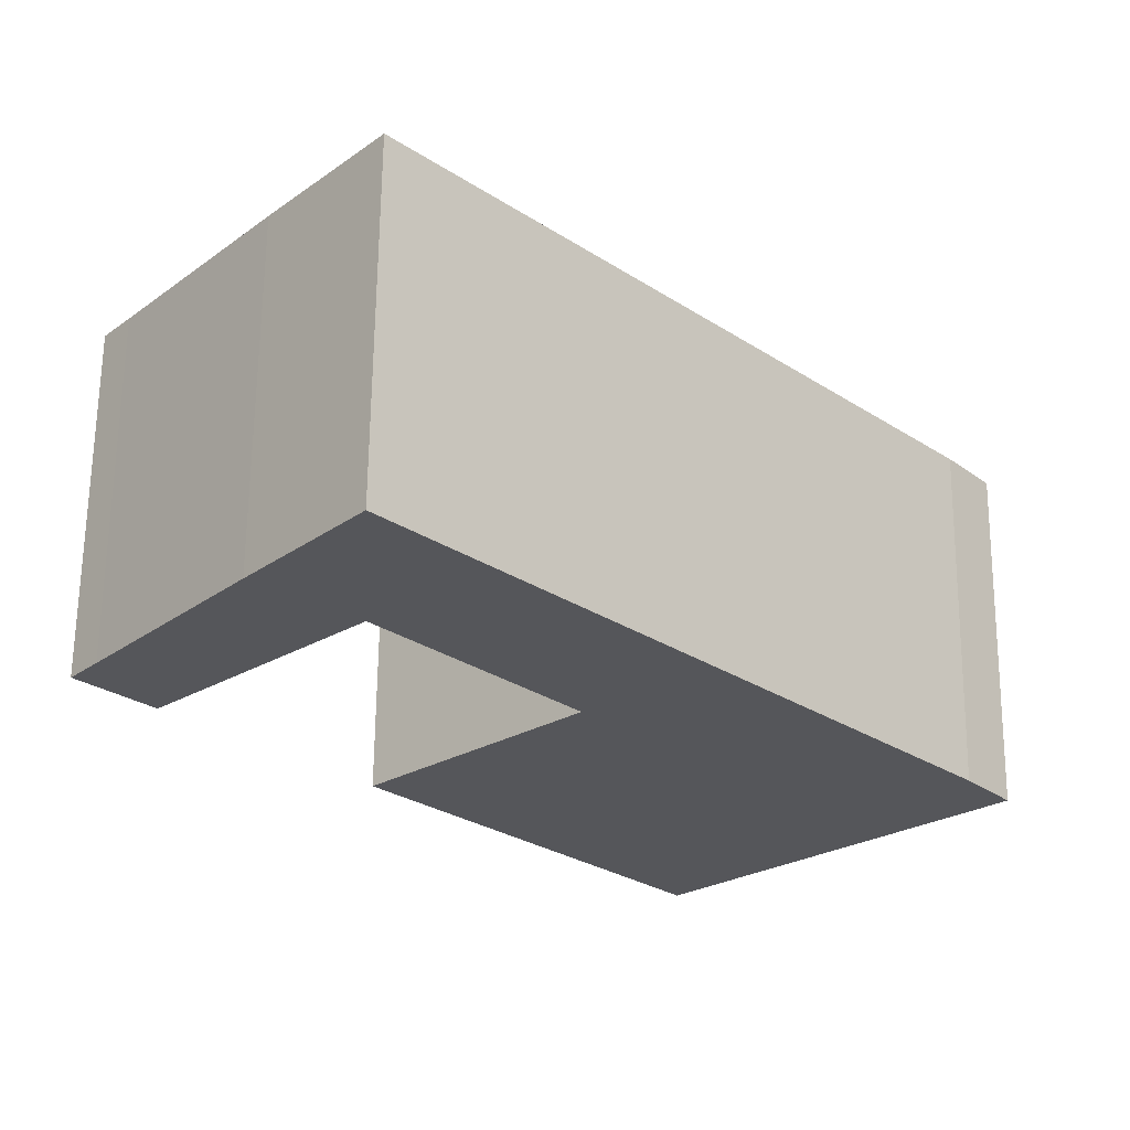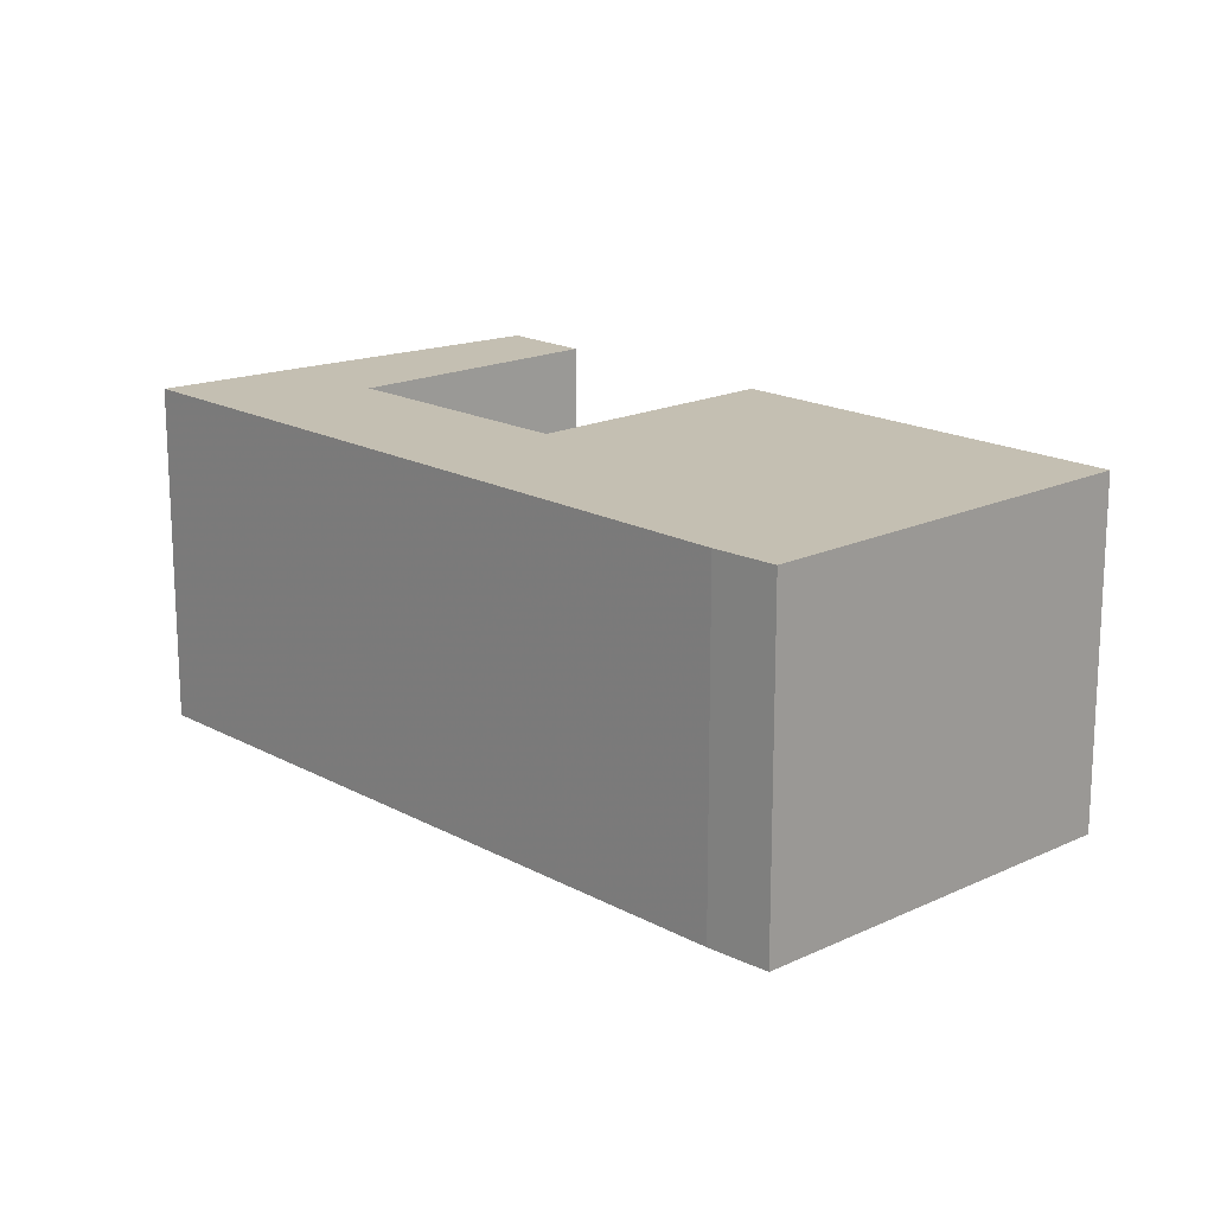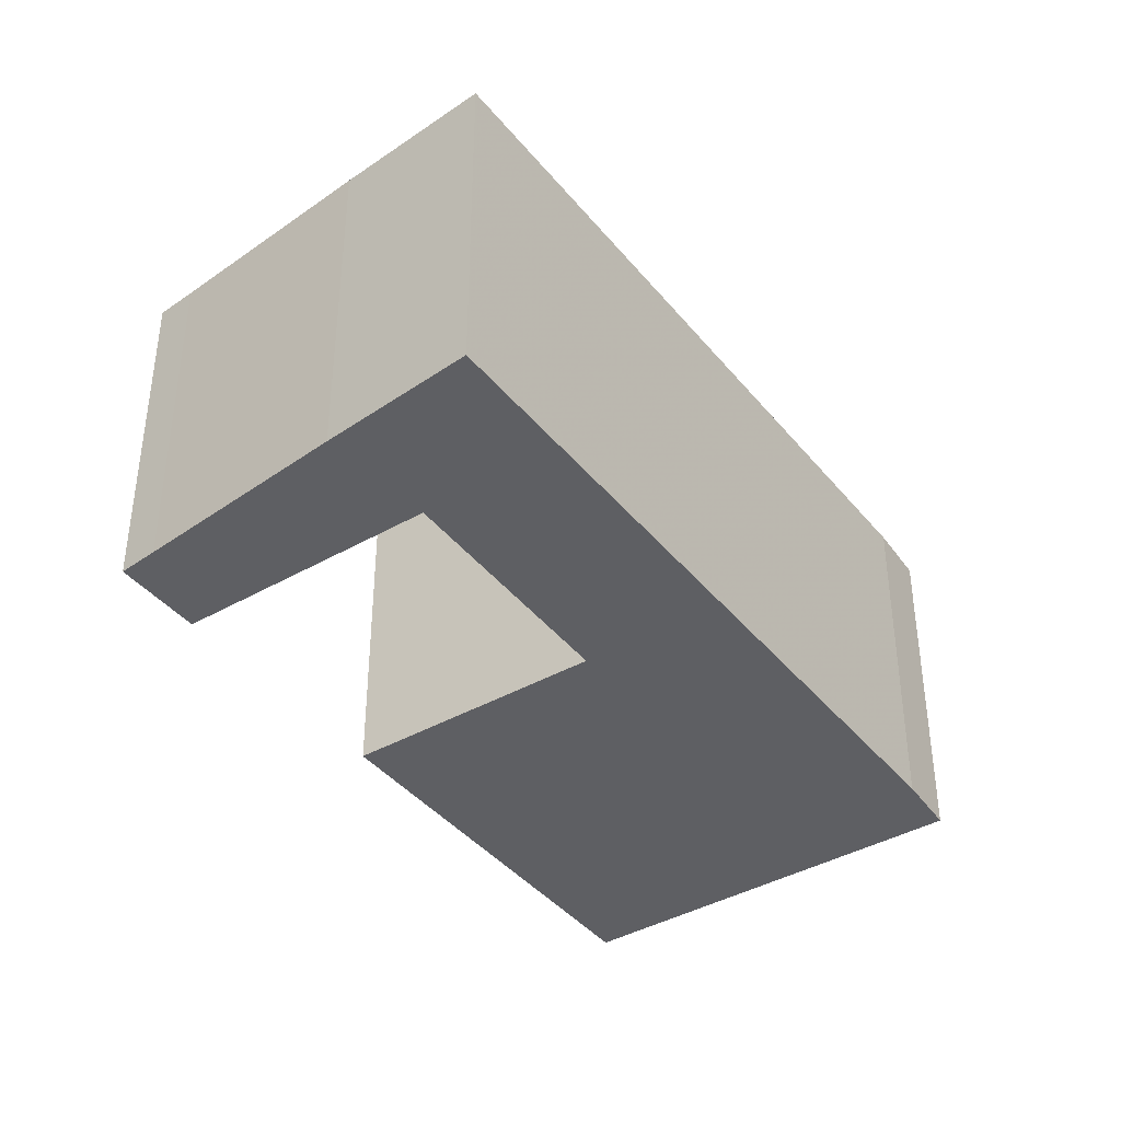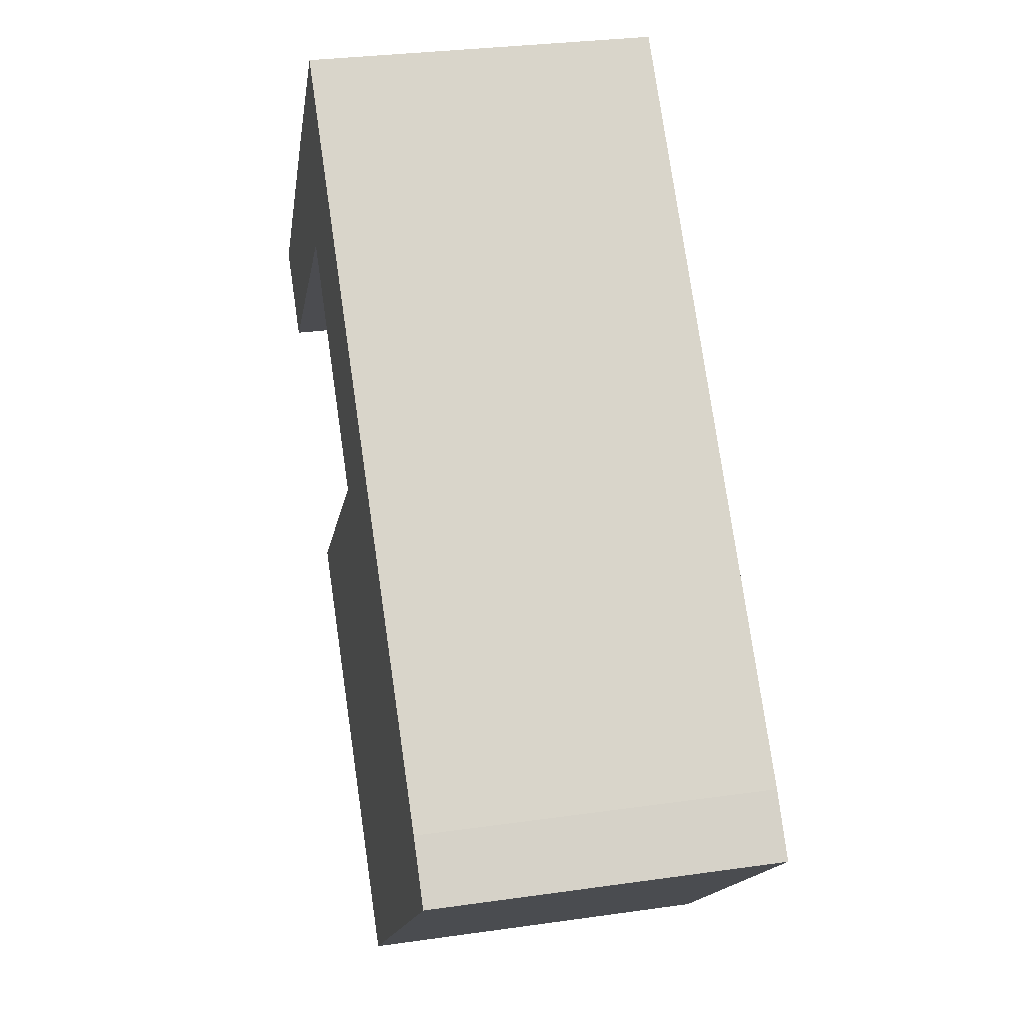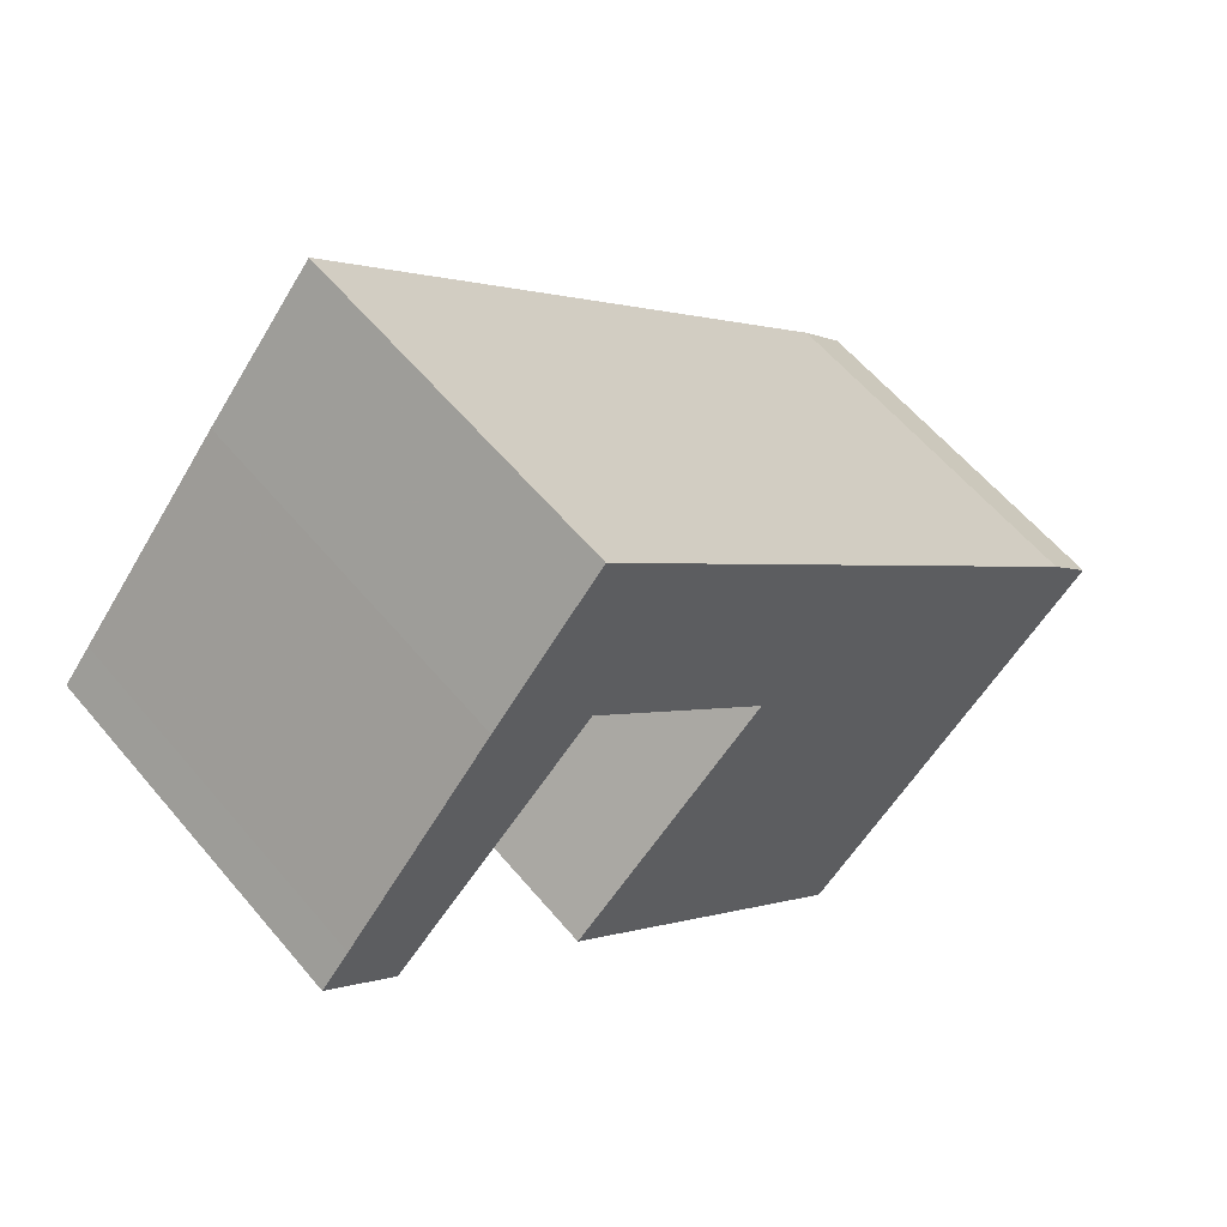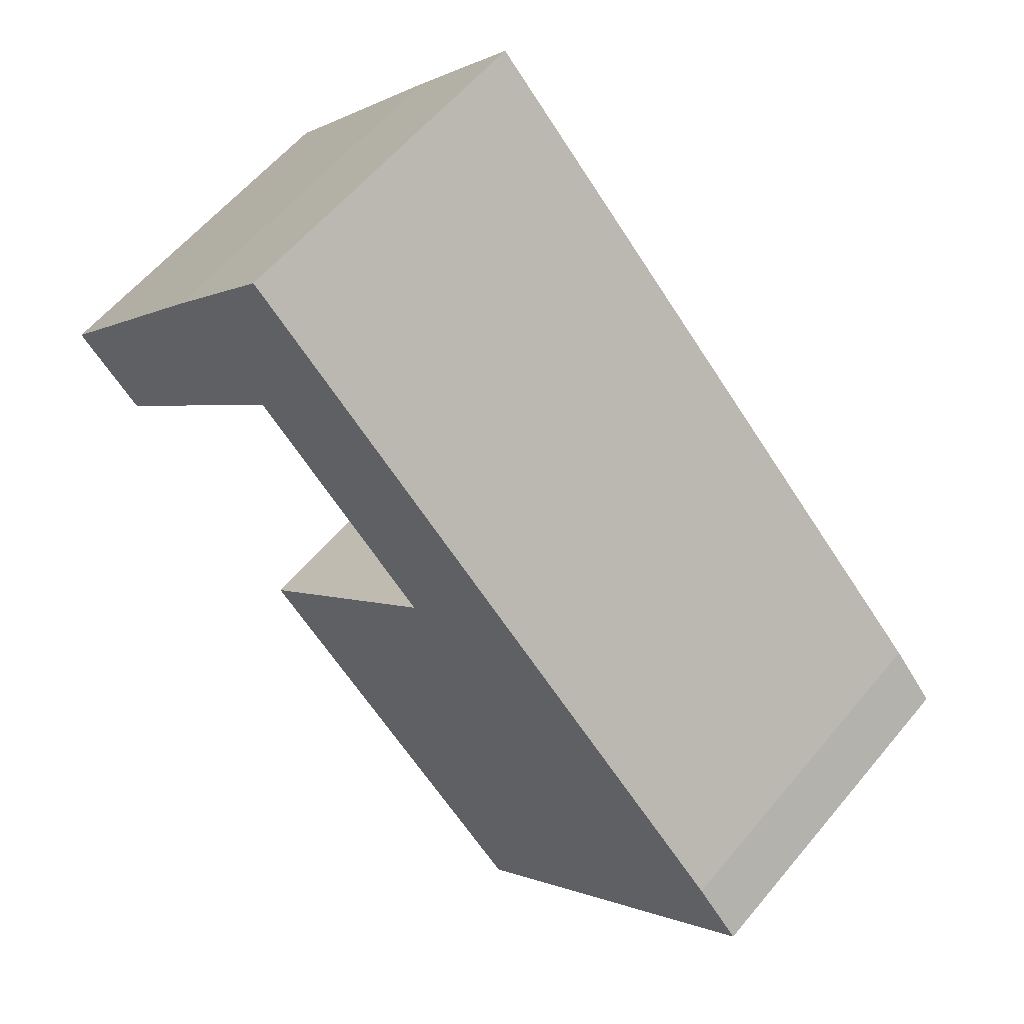
<metadata>
{"format":"obj","ext":"obj","renderer":"f3d","projection":"perspective","resolution":1024,"background":"white","views":[{"elev":64.2,"azim":0.6,"up":"+Z"},{"elev":17.6,"azim":93.2,"up":"+Y"},{"elev":-40.5,"azim":-8.8,"up":"+Y"},{"elev":29.7,"azim":78.1,"up":"+Z"},{"elev":59.1,"azim":-39.6,"up":"+Z"},{"elev":58.9,"azim":39.3,"up":"+Z"}]}
</metadata>
<code>
g default
v 11.34 0 -11.89
v 17.23 0 -6.26
v 15.46 0 -4.192
v -6.005 0 18.06
v -10.3 0 13.11
v -16.14 0 6.194
v -17.23 0 4.904
v -14.57 0 2.157
v -6.554 0 9.896
v 0.6659 0 2.236
v -7.337 0 -5.382
v 3.065 0 -16.18
v 4.871 0 -18.06
v 11.34 13.86 -11.89
v 17.23 13.86 -6.26
v 15.46 13.86 -4.192
v -6.005 13.86 18.06
v -10.3 13.86 13.11
v -16.14 13.86 6.194
v -17.23 13.86 4.904
v -14.57 13.86 2.157
v -6.554 13.86 9.896
v 0.6659 13.86 2.236
v -7.337 13.86 -5.382
v 3.065 13.86 -16.18
v 4.871 13.86 -18.06
f 9 4 5
f 10 4 9
f 4 10 3
f 11 3 10
f 3 11 2
f 2 11 1
f 12 1 11
f 1 12 13
f 6 9 5
f 7 9 6
f 9 7 8
f 18 17 22
f 22 17 23
f 16 23 17
f 23 16 24
f 15 24 16
f 14 24 15
f 24 14 25
f 26 25 14
f 18 22 19
f 19 22 20
f 21 20 22
f 5 4 17
f 17 18 5
f 10 9 22
f 22 23 10
f 4 3 16
f 16 17 4
f 11 10 23
f 23 24 11
f 3 2 15
f 15 16 3
f 2 1 14
f 14 15 2
f 12 11 24
f 24 25 12
f 13 12 25
f 25 26 13
f 1 13 26
f 26 14 1
f 6 5 18
f 18 19 6
f 7 6 19
f 19 20 7
f 8 7 20
f 20 21 8
f 9 8 21
f 21 22 9

</code>
